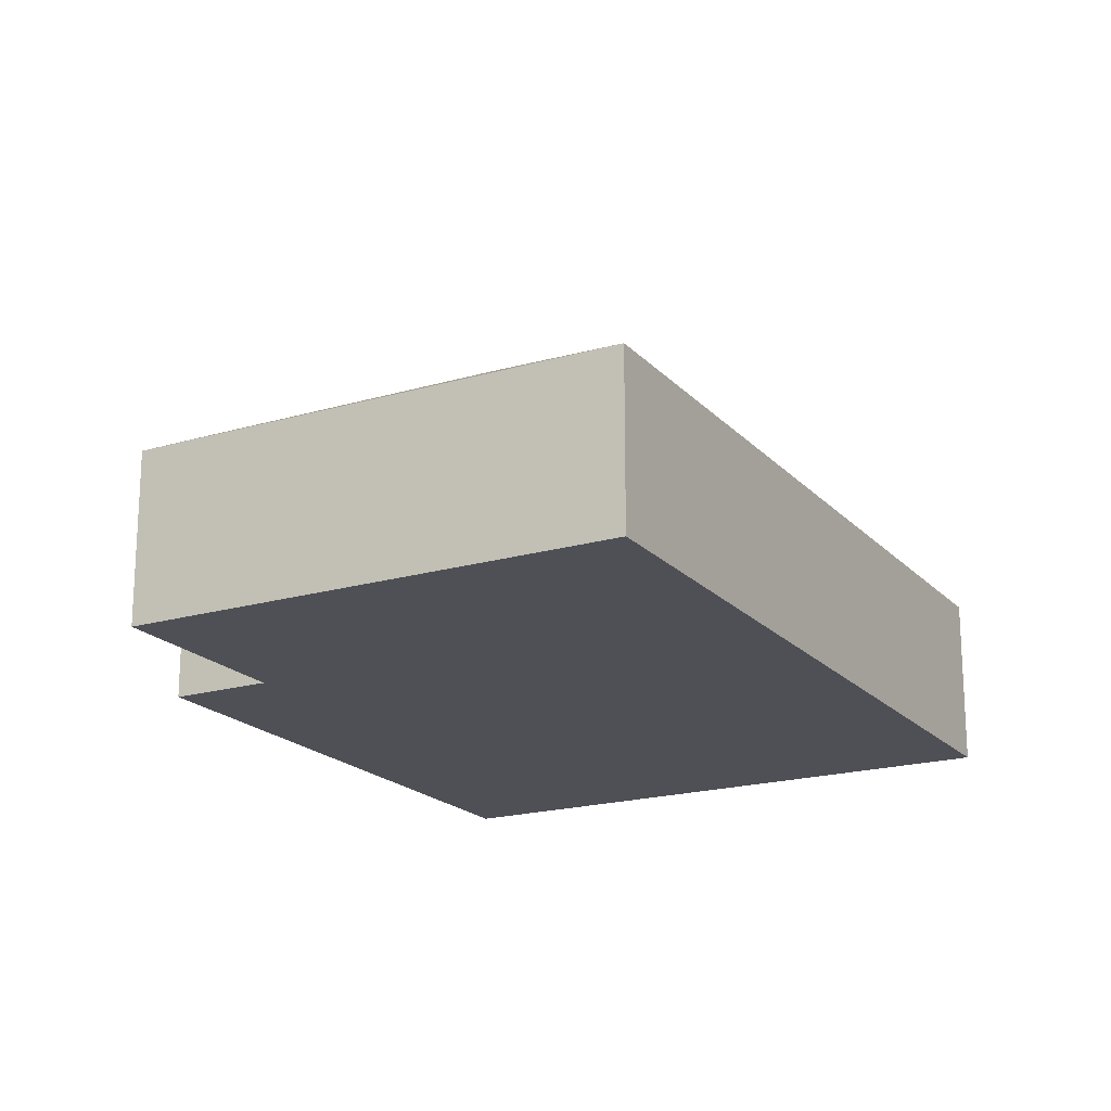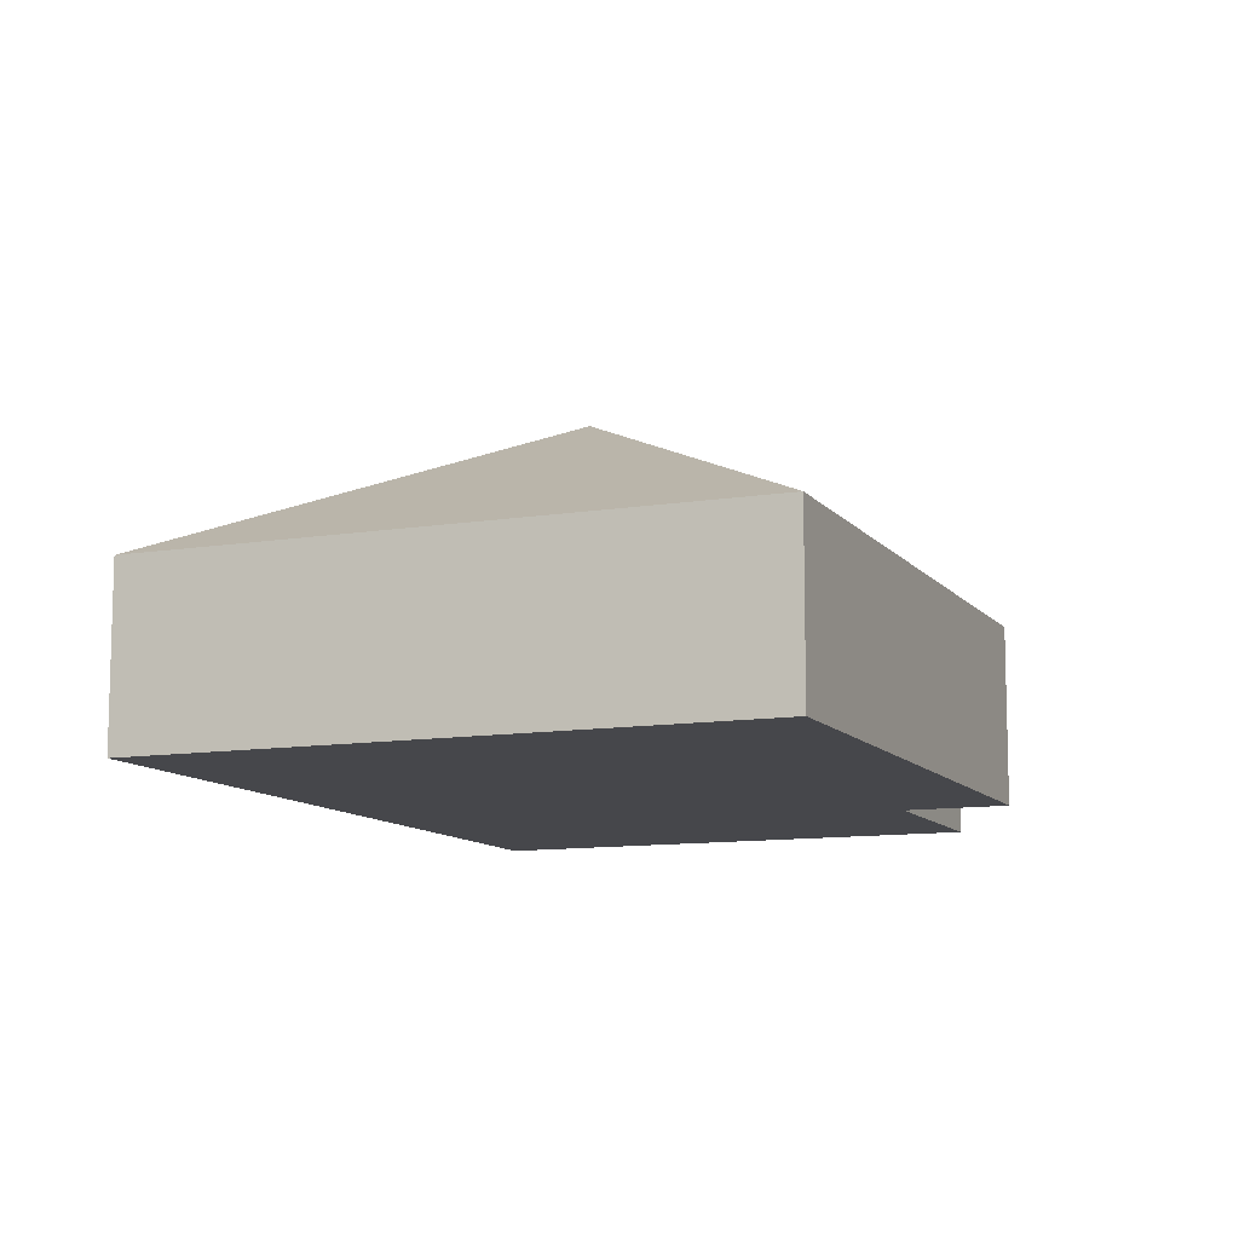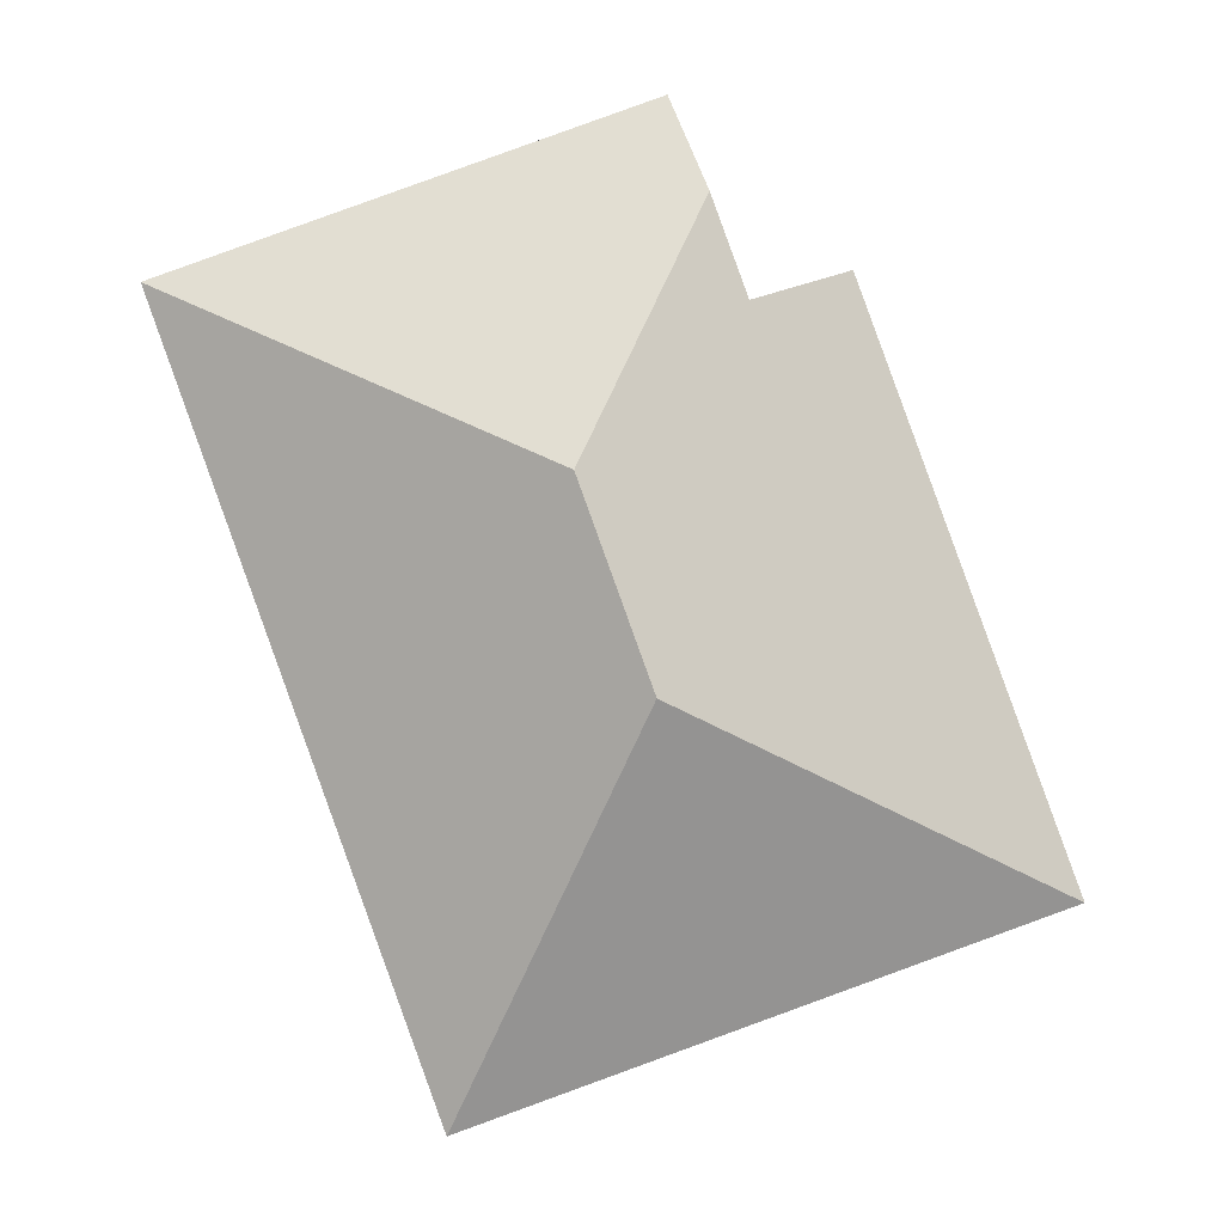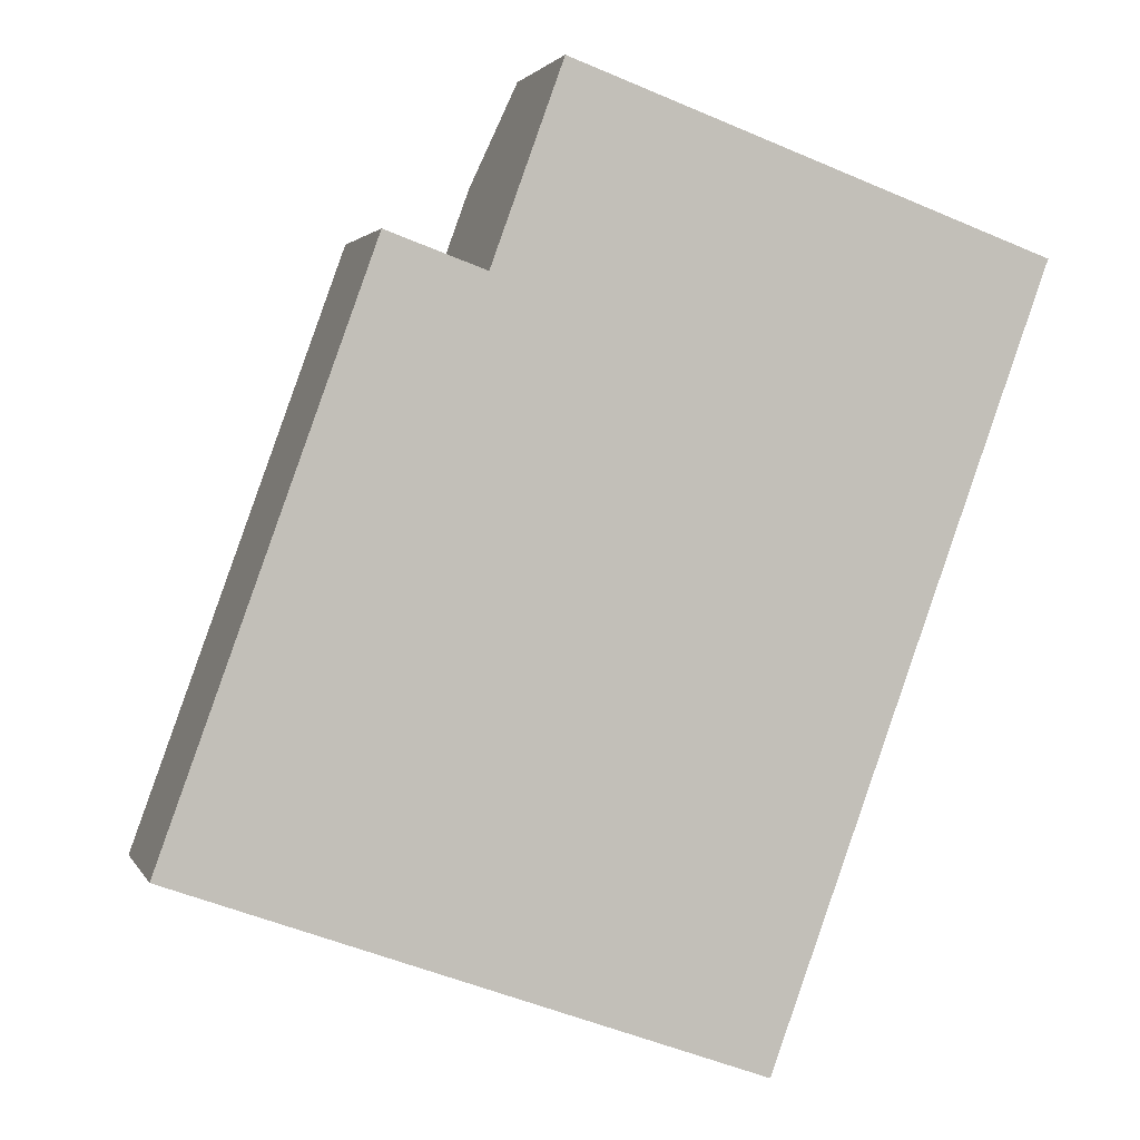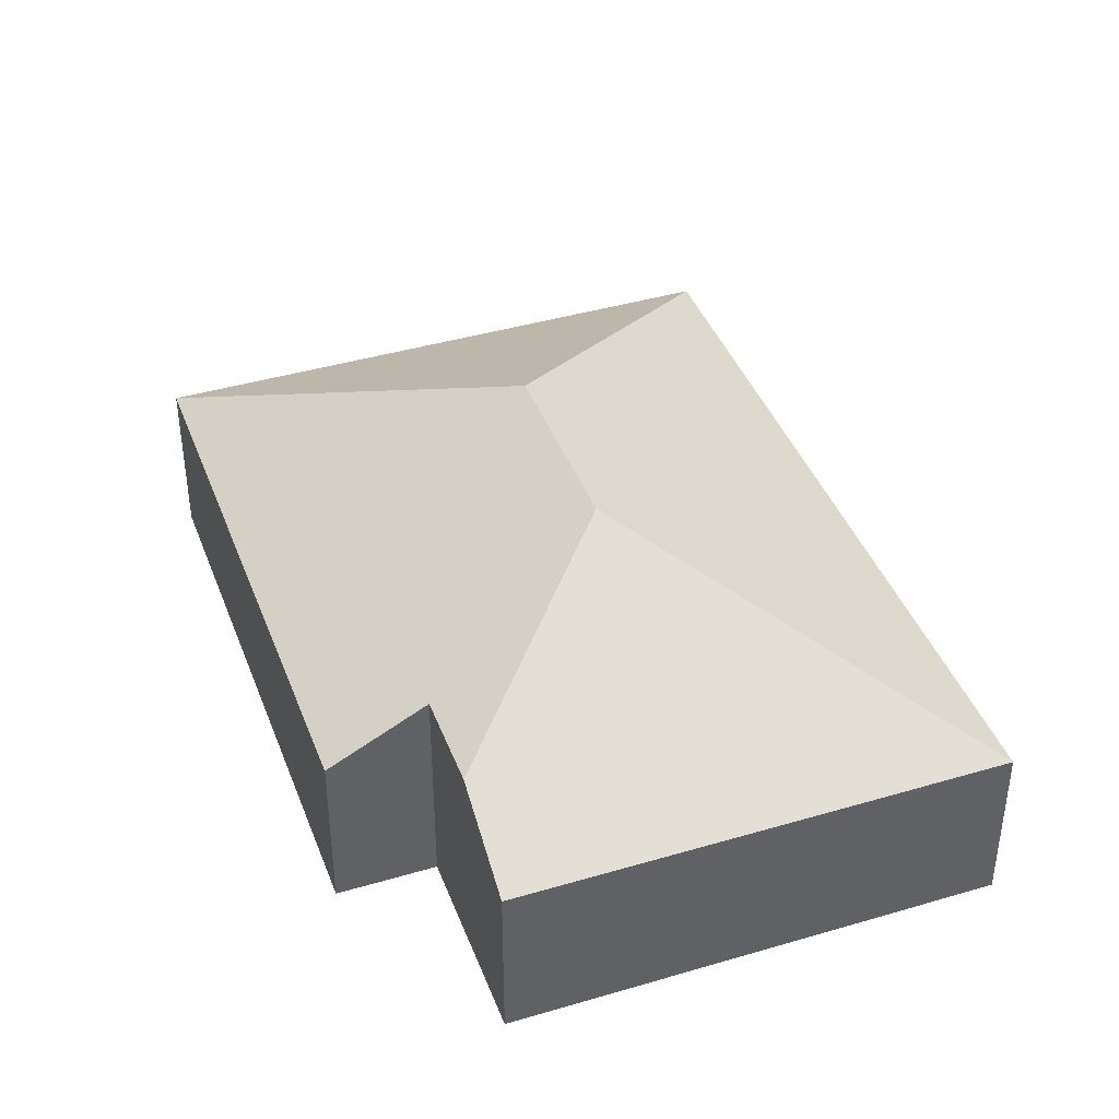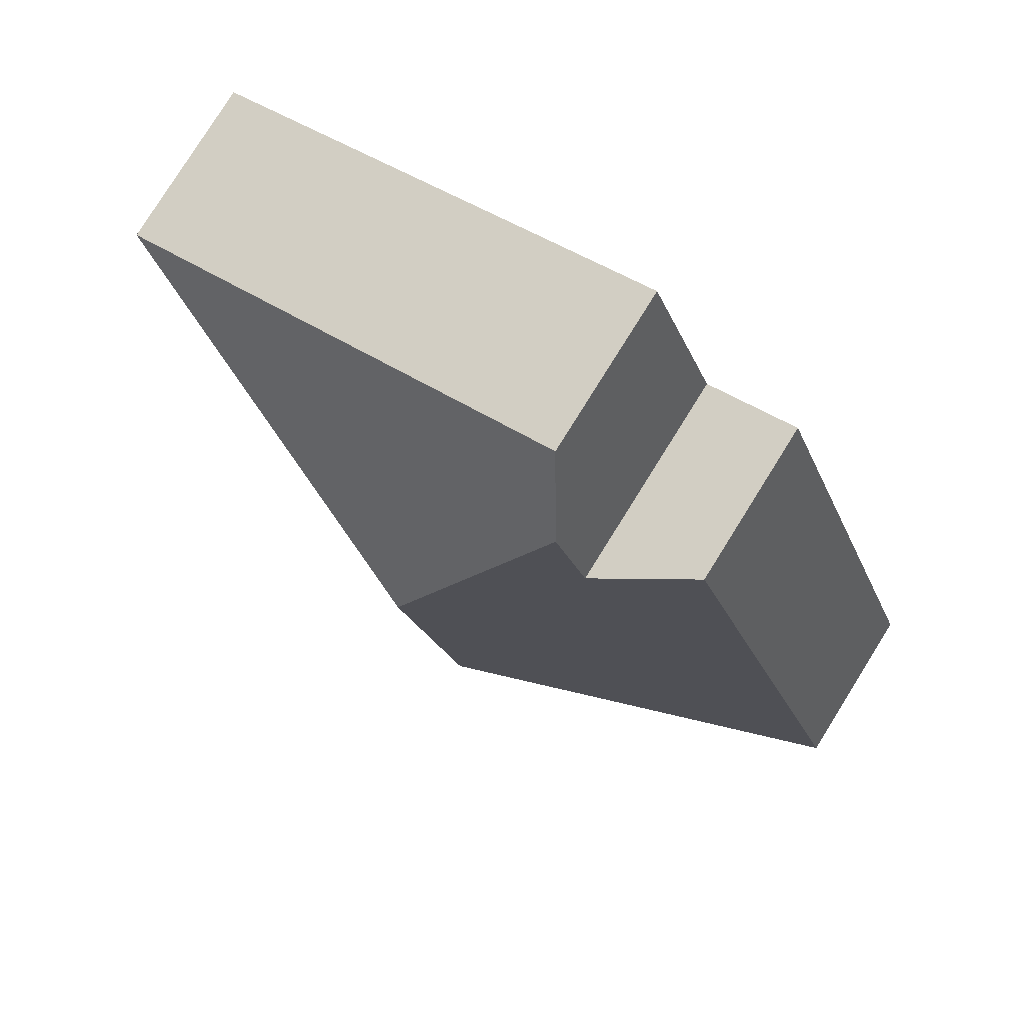
<metadata>
{"format":"obj","ext":"obj","renderer":"f3d","projection":"perspective","resolution":1024,"background":"white","views":[{"elev":-19.3,"azim":48.7,"up":"+Y"},{"elev":-10.7,"azim":-137.8,"up":"+Y"},{"elev":-2.1,"azim":179.0,"up":"+Z"},{"elev":2.2,"azim":-15.6,"up":"+Z"},{"elev":41.1,"azim":0.1,"up":"+Y"},{"elev":79.4,"azim":-148.0,"up":"+Z"}]}
</metadata>
<code>
v  18.86 3.818 12.4
v  7.536 4.995 14.05
v  8.32 3.818 16.21
v  10.21 7.273 8.342
v  8.656 7.273 4.055
v  12.71 3.818 -4.601
v  0 3.818 2.338e-16
v  4.59 3.818 12.68
v  6.756 4.995 11.89
v  12.71 2.817e-16 -4.601
v  0 0 0
v  4.59 -7.764e-16 12.68
v  6.756 -7.284e-16 11.89
v  8.32 -9.928e-16 16.21
v  7.536 -8.602e-16 14.05
v  18.86 -7.591e-16 12.4
g defaultobject
f 1 2 3
f 2 1 4
f 5 1 6
f 1 5 4
f 5 6 7
f 8 5 7
f 5 8 9
f 5 9 4
f 4 9 2
f 10 7 6
f 7 10 11
f 11 8 7
f 8 11 12
f 13 2 9
f 2 13 3
f 3 13 14
f 14 13 15
f 8 13 9
f 13 8 12
f 14 1 3
f 1 14 16
f 16 6 1
f 6 16 10
f 16 15 13
f 15 16 14
f 16 11 10
f 11 16 13
f 11 13 12

</code>
